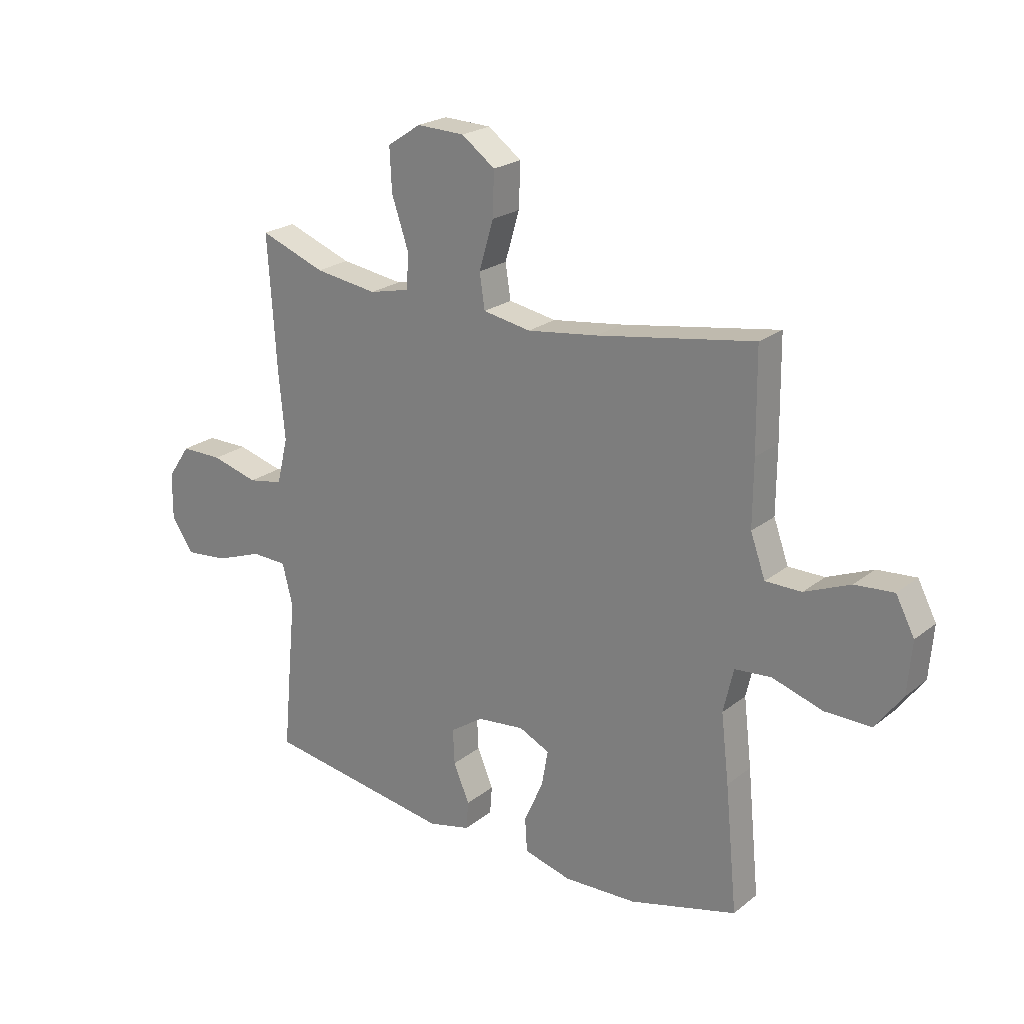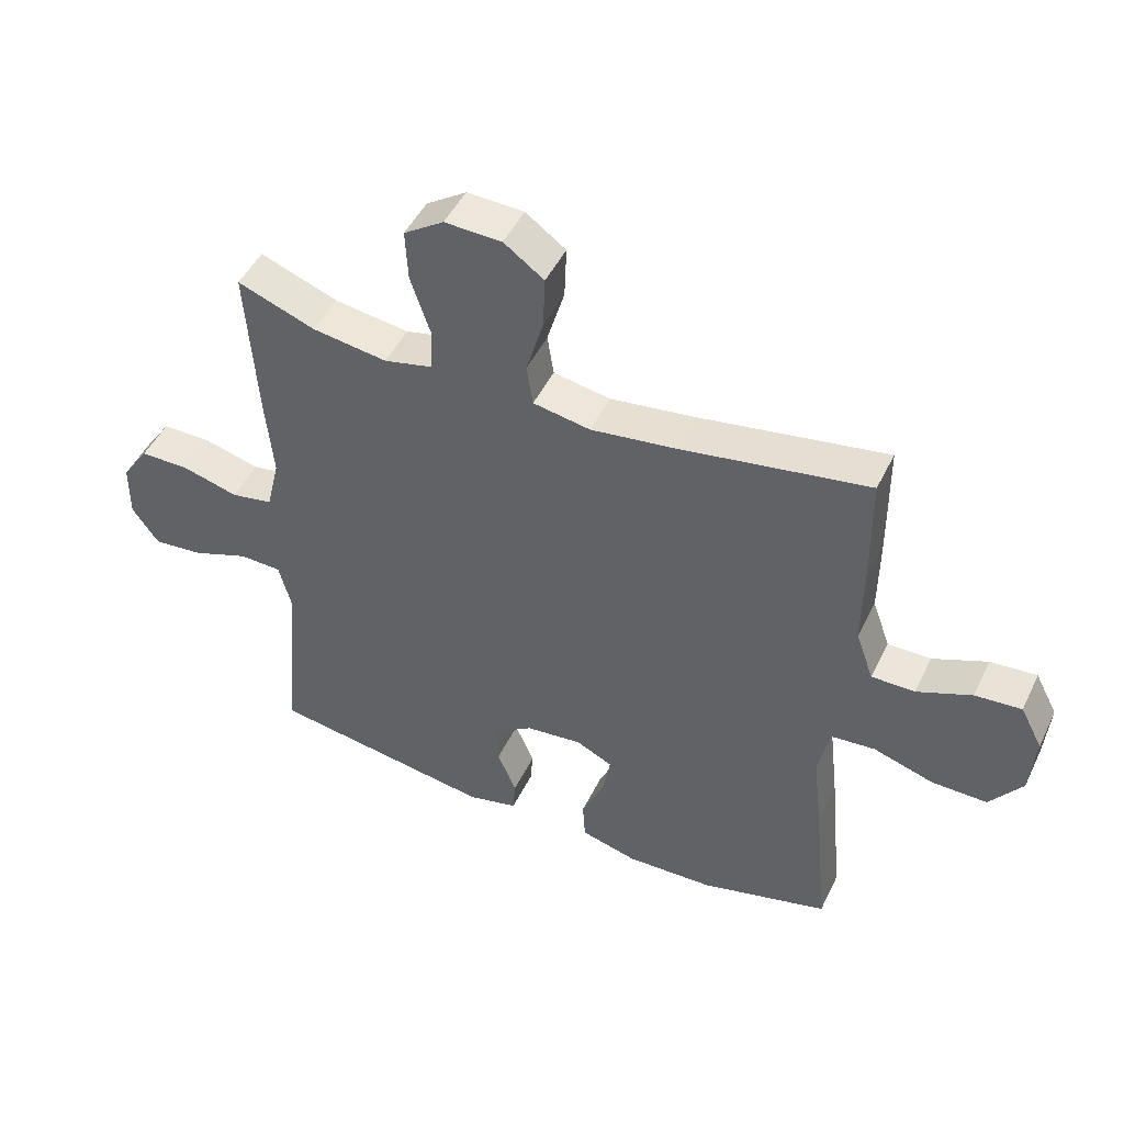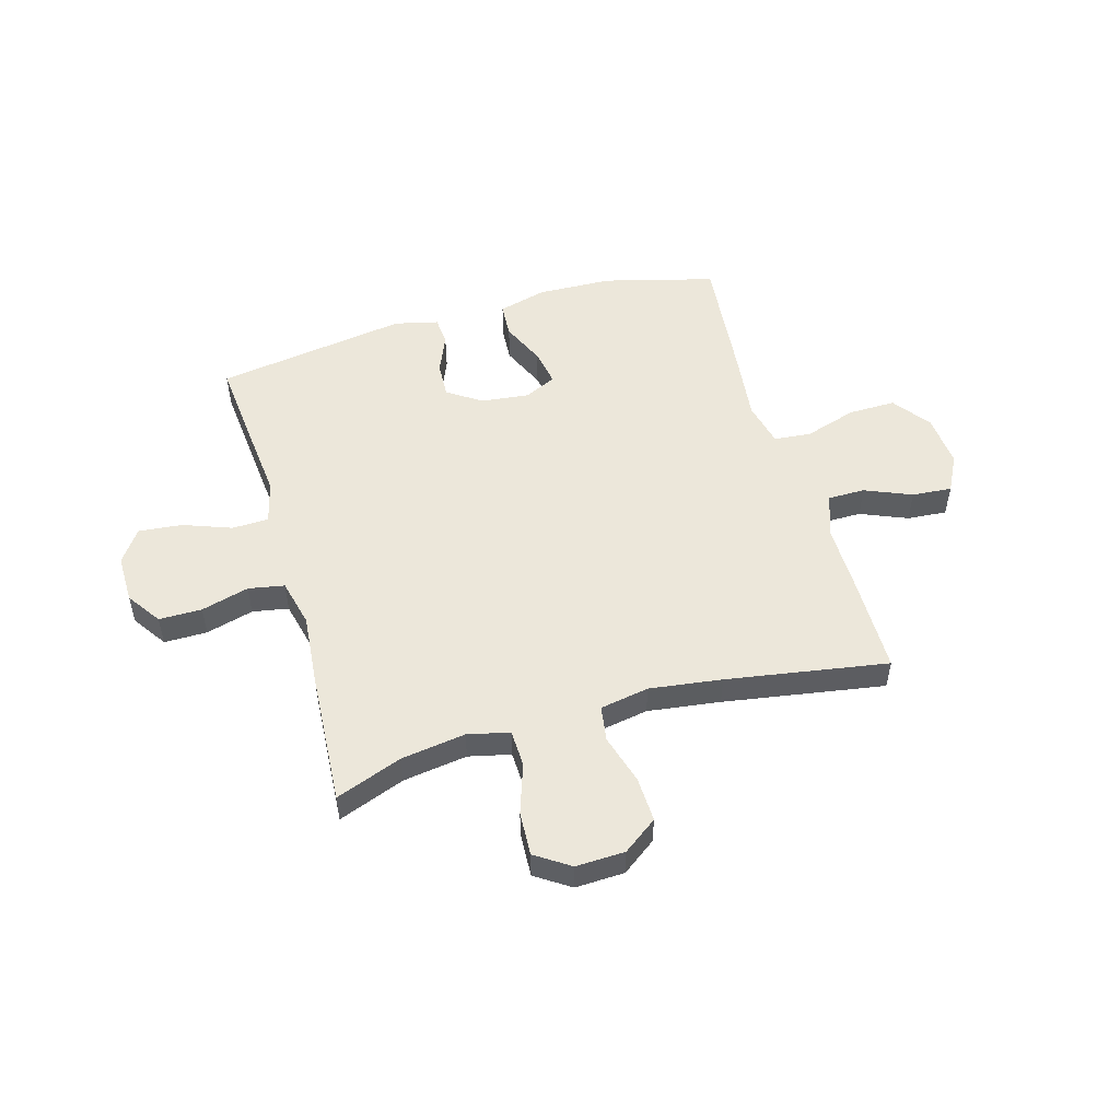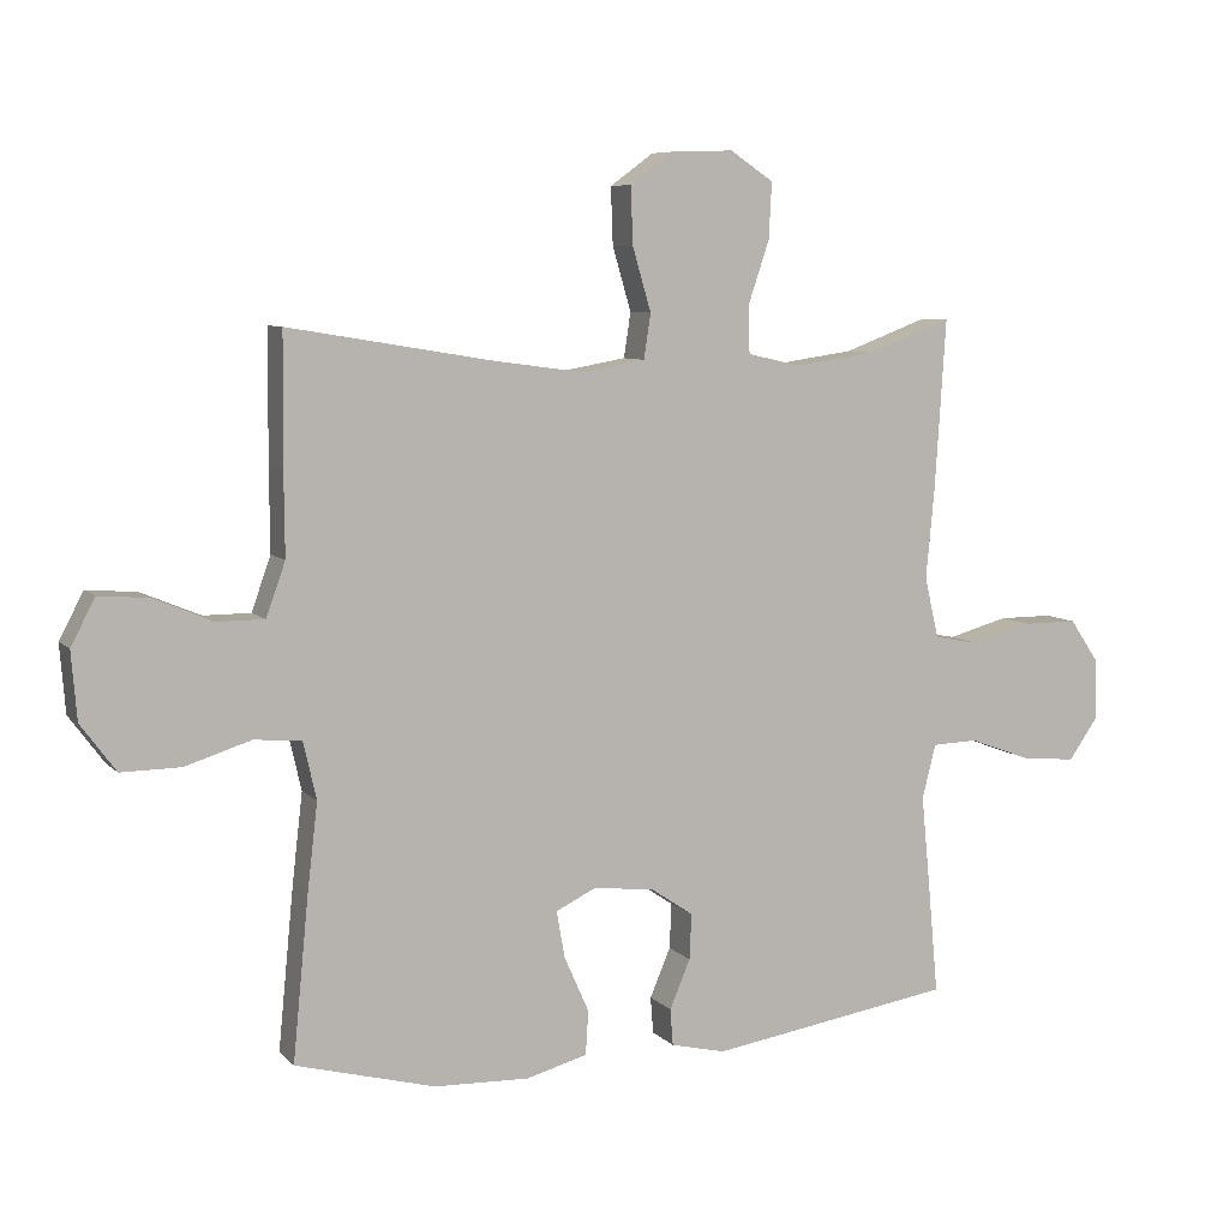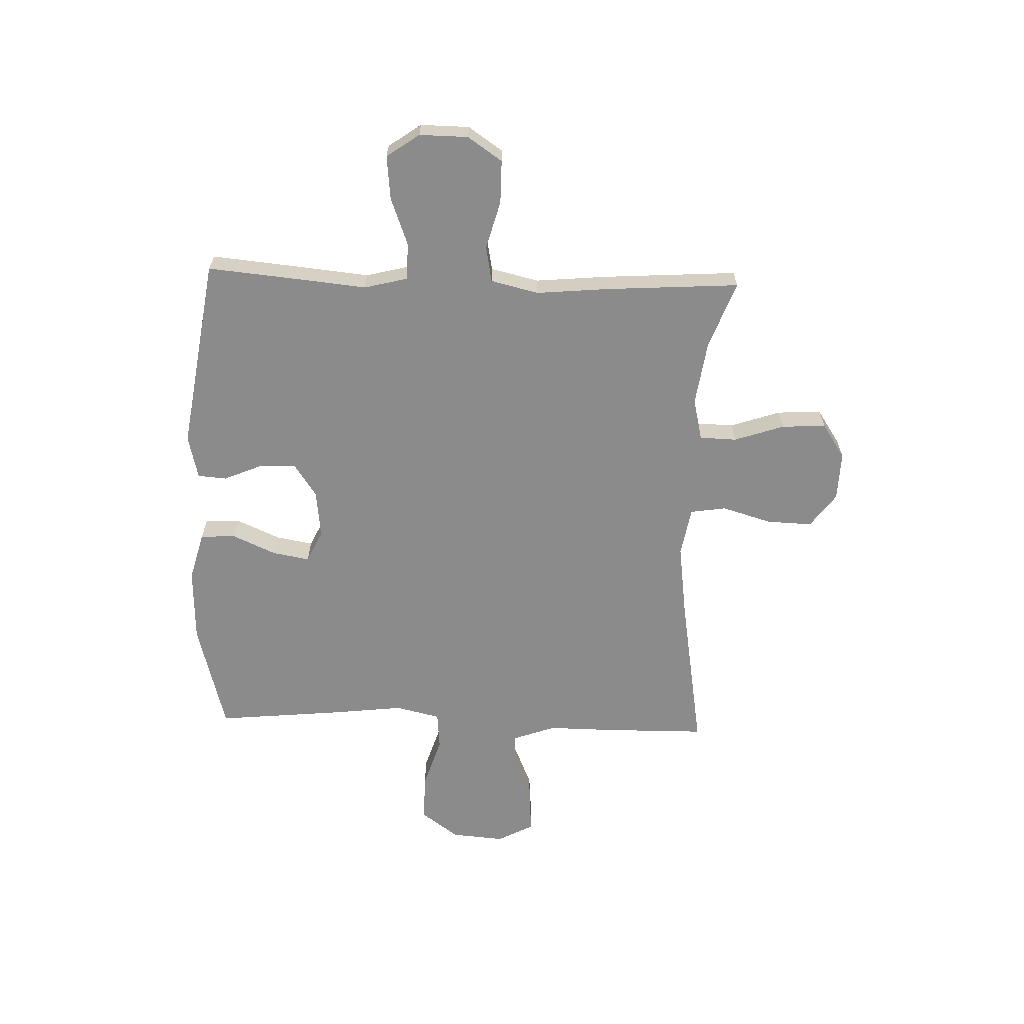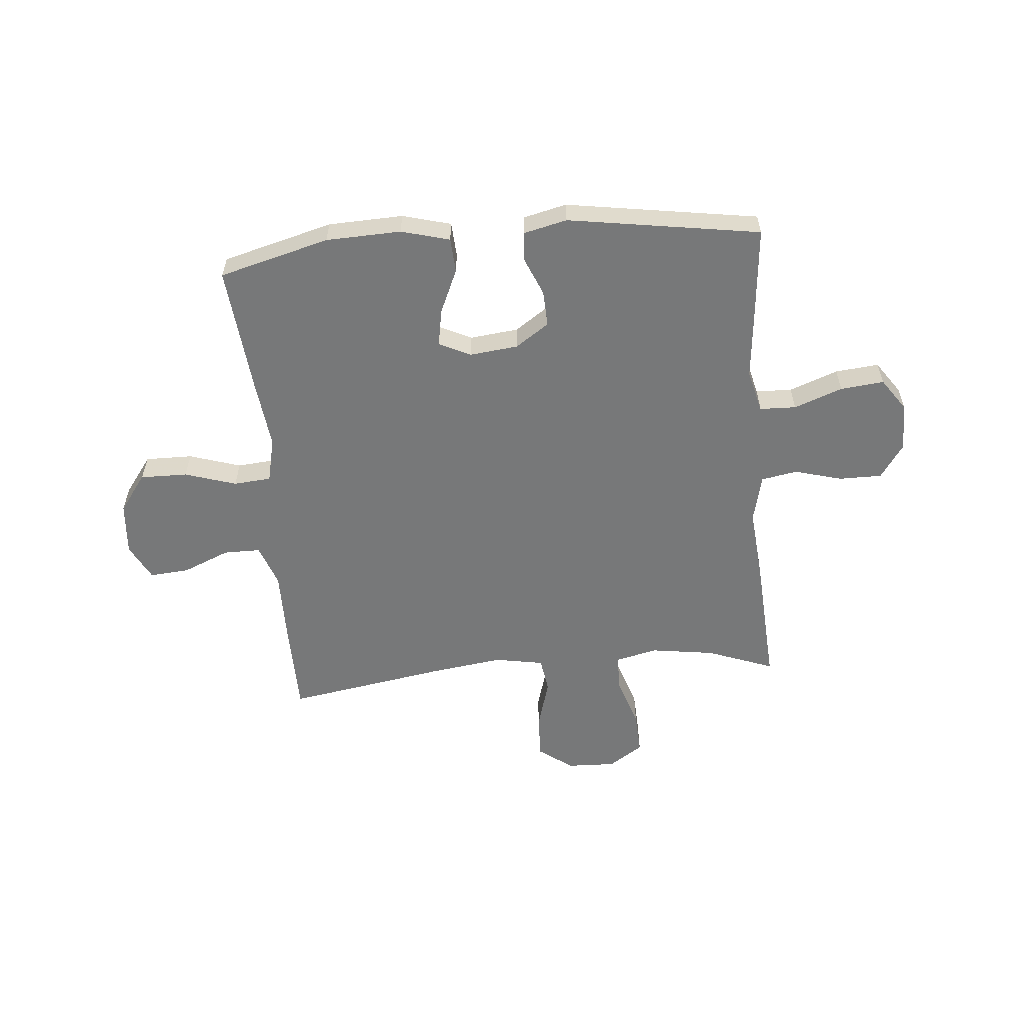
<metadata>
{"format":"obj","ext":"obj","renderer":"f3d","projection":"perspective","resolution":1024,"background":"white","views":[{"elev":22.5,"azim":37.0,"up":"+Z"},{"elev":47.6,"azim":25.0,"up":"+Z"},{"elev":51.9,"azim":-16.1,"up":"+Y"},{"elev":7.4,"azim":156.8,"up":"+Z"},{"elev":-63.8,"azim":-91.9,"up":"+Y"},{"elev":-57.4,"azim":-175.0,"up":"+Y"}]}
</metadata>
<code>
v 0.5 0.07 0.5
v 0.502 0.07 0.315
v 0.501 0.07 0.192
v 0.529 0.07 0.114
v 0.597 0.07 0.114
v 0.683 0.07 0.15
v 0.756 0.07 0.156
v 0.791 0.07 0.089
v 0.783 0.07 -0.009
v 0.732 0.07 -0.078
v 0.645 0.07 -0.077
v 0.55 0.07 -0.047
v 0.481 0.07 -0.053
v 0.462 0.07 -0.136
v 0.477 0.07 -0.264
v 0.5 0.07 -0.5
v 0.297 0.07 -0.554
v 0.159 0.07 -0.559
v 0.07 0.07 -0.535
v 0.066 0.07 -0.471
v 0.102 0.07 -0.39
v 0.114 0.07 -0.322
v 0.056 0.07 -0.294
v -0.033 0.07 -0.304
v -0.095 0.07 -0.346
v -0.092 0.07 -0.412
v -0.062 0.07 -0.483
v -0.066 0.07 -0.536
v -0.146 0.07 -0.555
v -0.5 0.07 -0.5
v -0.484 0.07 -0.328
v -0.472 0.07 -0.206
v -0.492 0.07 -0.127
v -0.559 0.07 -0.125
v -0.648 0.07 -0.158
v -0.728 0.07 -0.166
v -0.77 0.07 -0.106
v -0.769 0.07 -0.017
v -0.726 0.07 0.046
v -0.647 0.07 0.046
v -0.559 0.07 0.022
v -0.493 0.07 0.034
v -0.472 0.07 0.122
v -0.484 0.07 0.252
v -0.5 0.07 0.5
v -0.377 0.07 0.454
v -0.259 0.07 0.437
v -0.182 0.07 0.455
v -0.18 0.07 0.523
v -0.211 0.07 0.615
v -0.215 0.07 0.696
v -0.152 0.07 0.738
v -0.062 0.07 0.735
v 0.001 0.07 0.689
v -0.002 0.07 0.606
v -0.029 0.07 0.514
v -0.019 0.07 0.449
v 0.071 0.07 0.433
v 0.204 0.07 0.451
v 0.5 0 0.5
v 0.502 0 0.315
v 0.501 0 0.192
v 0.529 0 0.114
v 0.597 0 0.114
v 0.683 0 0.15
v 0.756 0 0.156
v 0.791 0 0.089
v 0.783 0 -0.009
v 0.732 0 -0.078
v 0.645 0 -0.077
v 0.55 0 -0.047
v 0.481 0 -0.053
v 0.462 0 -0.136
v 0.477 0 -0.264
v 0.5 0 -0.5
v 0.297 0 -0.554
v 0.159 0 -0.559
v 0.07 0 -0.535
v 0.066 0 -0.471
v 0.102 0 -0.39
v 0.114 0 -0.322
v 0.056 0 -0.294
v -0.033 0 -0.304
v -0.095 0 -0.346
v -0.092 0 -0.412
v -0.062 0 -0.483
v -0.066 0 -0.536
v -0.146 0 -0.555
v -0.5 0 -0.5
v -0.484 0 -0.328
v -0.472 0 -0.206
v -0.492 0 -0.127
v -0.559 0 -0.125
v -0.648 0 -0.158
v -0.728 0 -0.166
v -0.77 0 -0.106
v -0.769 0 -0.017
v -0.726 0 0.046
v -0.647 0 0.046
v -0.559 0 0.022
v -0.493 0 0.034
v -0.472 0 0.122
v -0.484 0 0.252
v -0.5 0 0.5
v -0.377 0 0.454
v -0.259 0 0.437
v -0.182 0 0.455
v -0.18 0 0.523
v -0.211 0 0.615
v -0.215 0 0.696
v -0.152 0 0.738
v -0.062 0 0.735
v 0.001 0 0.689
v -0.002 0 0.606
v -0.029 0 0.514
v -0.019 0 0.449
v 0.071 0 0.433
v 0.204 0 0.451
f 53 54 55 56
f 51 52 53 56
f 49 50 51 56
f 48 49 56 57
f 47 48 57 58
f 43 44 45 46
f 42 43 46 47
f 38 39 40 41
f 38 41 42
f 37 38 42
f 34 35 36 37
f 33 34 37 42
f 32 33 42 47
f 26 27 28 29
f 25 26 29 30
f 24 25 30 31
f 18 19 20 21
f 18 21 22
f 17 18 22
f 14 15 16 17
f 13 14 17 22
f 9 10 11 12
f 9 12 13
f 8 9 13
f 5 6 7 8
f 4 5 8 13
f 3 4 13 22
f 59 1 2 3
f 58 59 3 22
f 47 58 22 23
f 31 32 47
f 23 24 31 47
f 115 114 113 112
f 115 112 111 110
f 115 110 109 108
f 116 115 108 107
f 117 116 107 106
f 105 104 103 102
f 106 105 102 101
f 100 99 98 97
f 101 100 97
f 101 97 96
f 96 95 94 93
f 101 96 93 92
f 106 101 92 91
f 88 87 86 85
f 89 88 85 84
f 90 89 84 83
f 80 79 78 77
f 81 80 77
f 81 77 76
f 76 75 74 73
f 81 76 73 72
f 71 70 69 68
f 72 71 68
f 72 68 67
f 67 66 65 64
f 72 67 64 63
f 81 72 63 62
f 62 61 60 118
f 81 62 118 117
f 82 81 117 106
f 106 91 90
f 106 90 83 82
f 1 60 61 2
f 2 61 62 3
f 3 62 63 4
f 4 63 64 5
f 5 64 65 6
f 6 65 66 7
f 7 66 67 8
f 8 67 68 9
f 9 68 69 10
f 10 69 70 11
f 11 70 71 12
f 12 71 72 13
f 13 72 73 14
f 14 73 74 15
f 15 74 75 16
f 16 75 76 17
f 17 76 77 18
f 18 77 78 19
f 19 78 79 20
f 20 79 80 21
f 21 80 81 22
f 22 81 82 23
f 23 82 83 24
f 24 83 84 25
f 25 84 85 26
f 26 85 86 27
f 27 86 87 28
f 28 87 88 29
f 29 88 89 30
f 30 89 90 31
f 31 90 91 32
f 32 91 92 33
f 33 92 93 34
f 34 93 94 35
f 35 94 95 36
f 36 95 96 37
f 37 96 97 38
f 38 97 98 39
f 39 98 99 40
f 40 99 100 41
f 41 100 101 42
f 42 101 102 43
f 43 102 103 44
f 44 103 104 45
f 45 104 105 46
f 46 105 106 47
f 47 106 107 48
f 48 107 108 49
f 49 108 109 50
f 50 109 110 51
f 51 110 111 52
f 52 111 112 53
f 53 112 113 54
f 54 113 114 55
f 55 114 115 56
f 56 115 116 57
f 57 116 117 58
f 58 117 118 59
f 59 118 60 1

</code>
